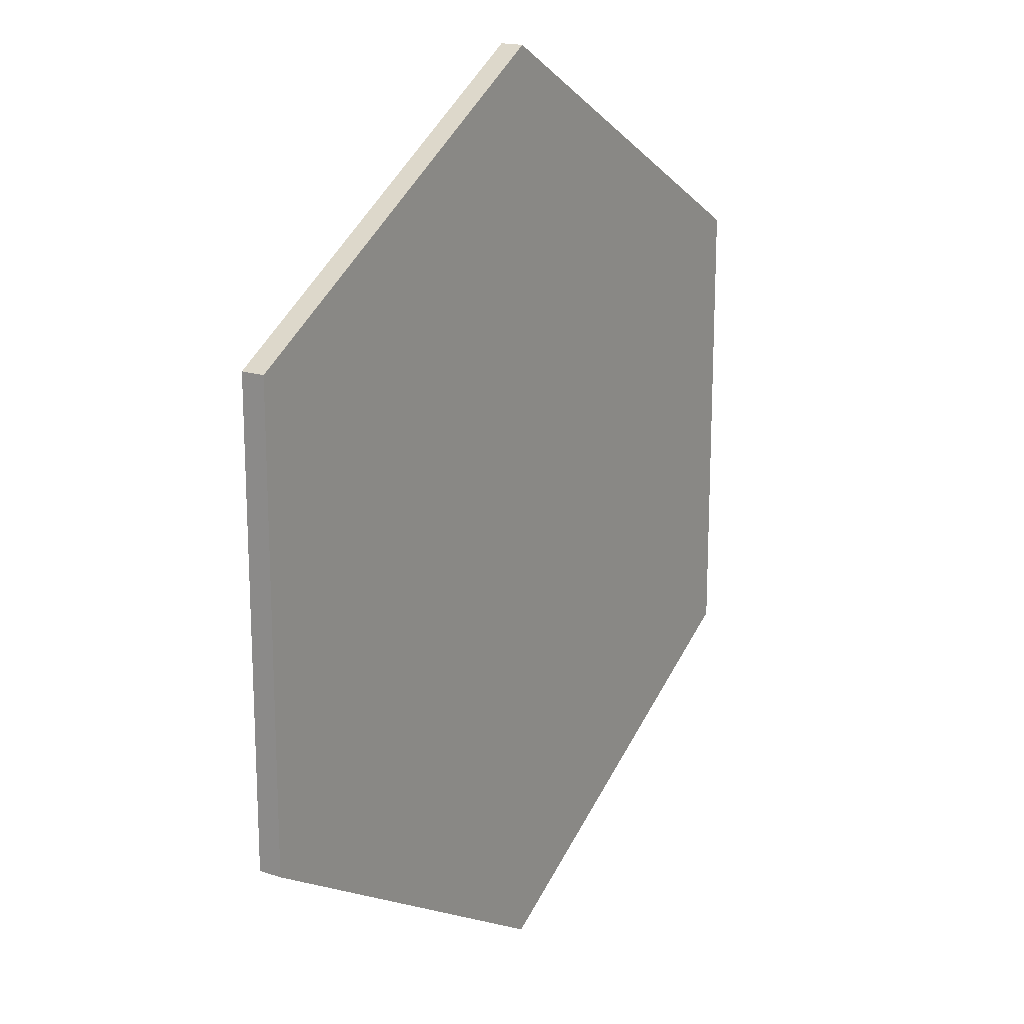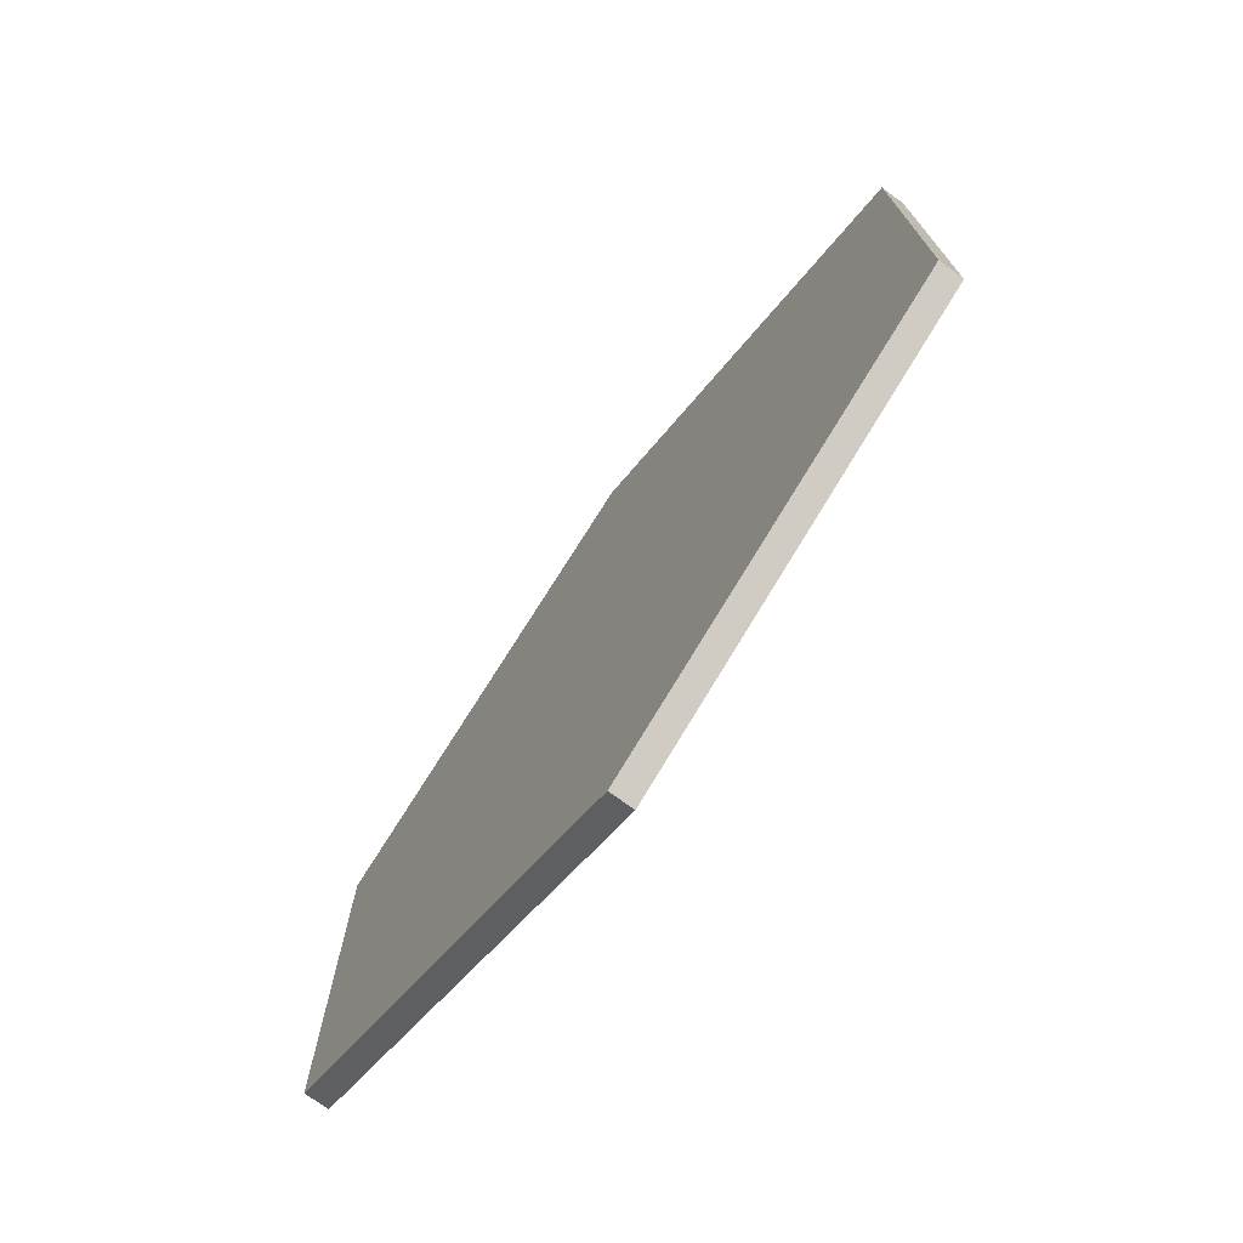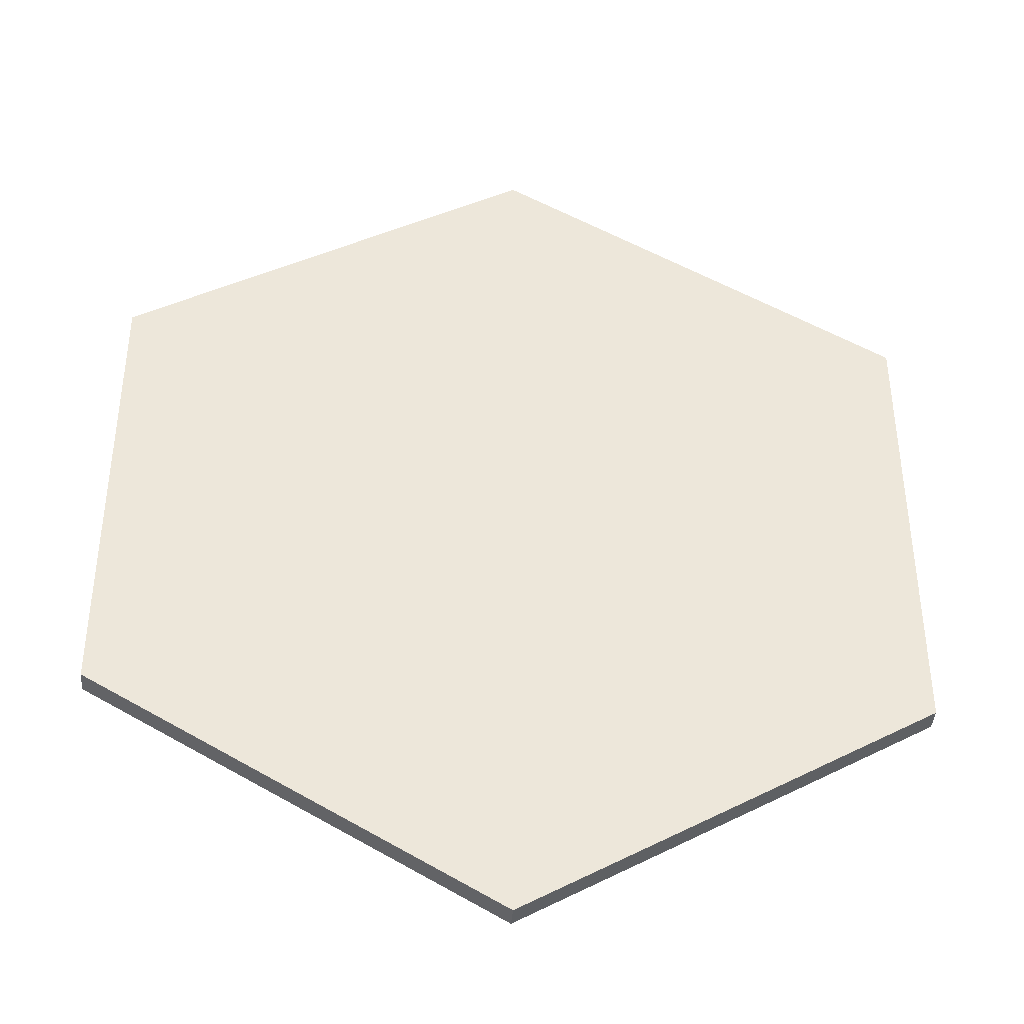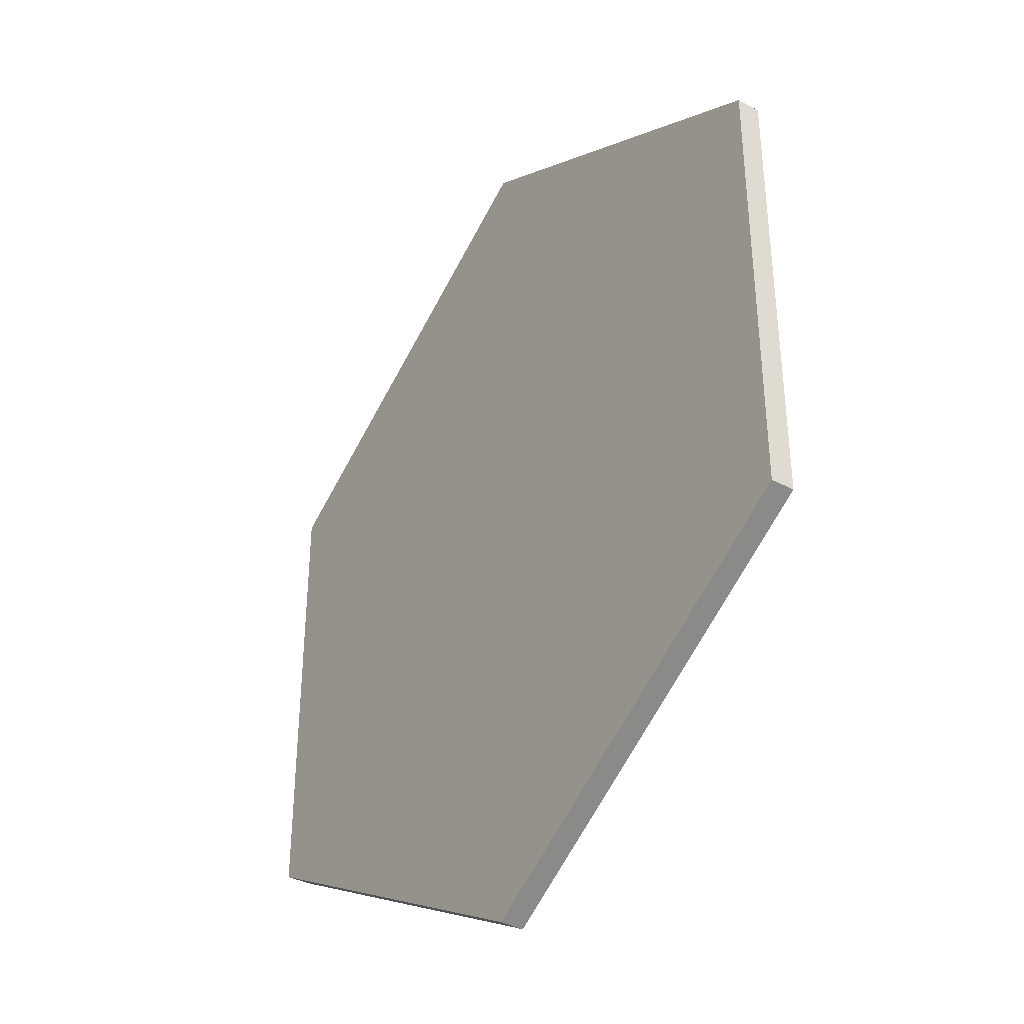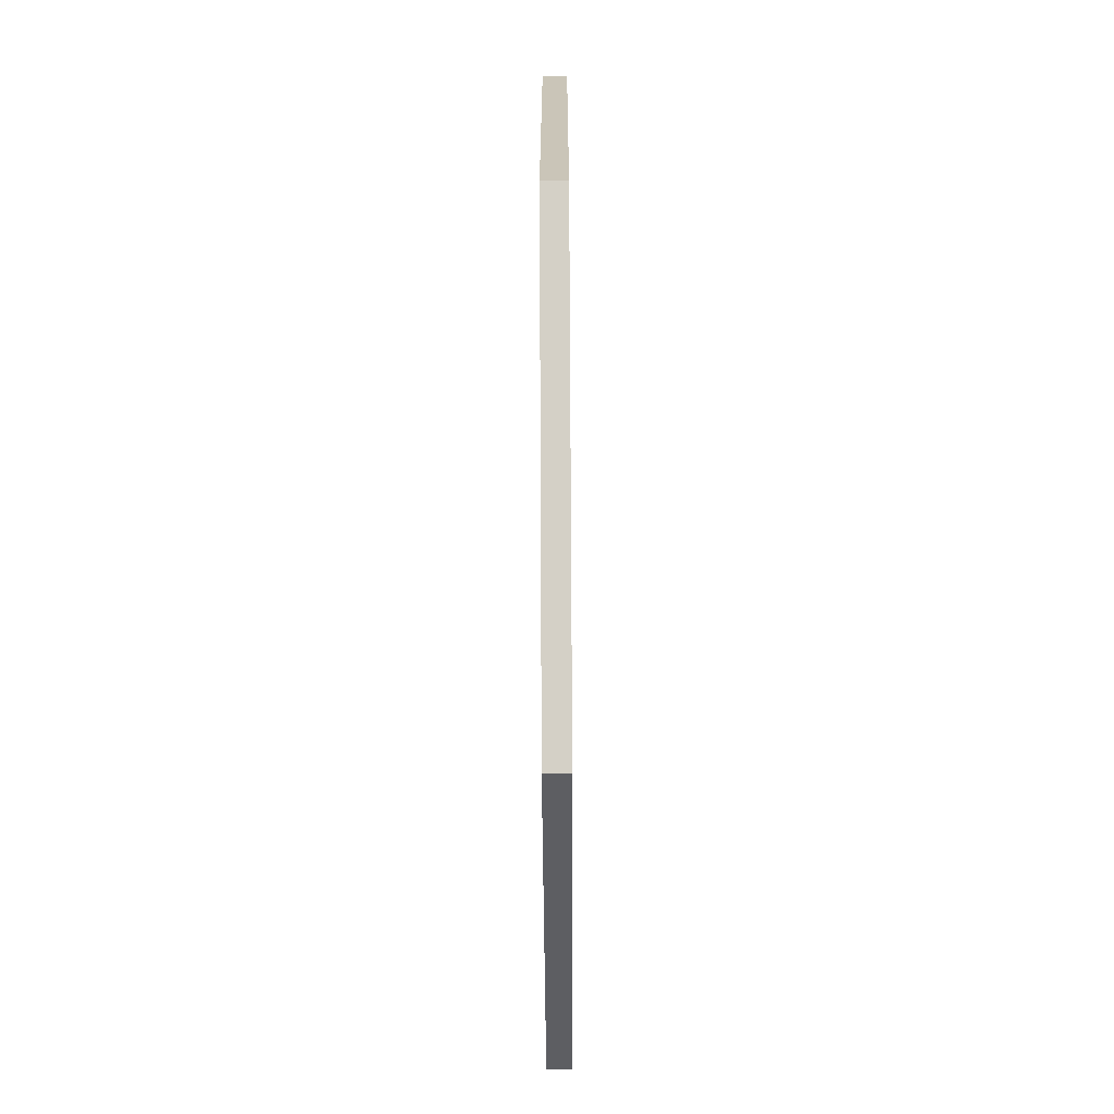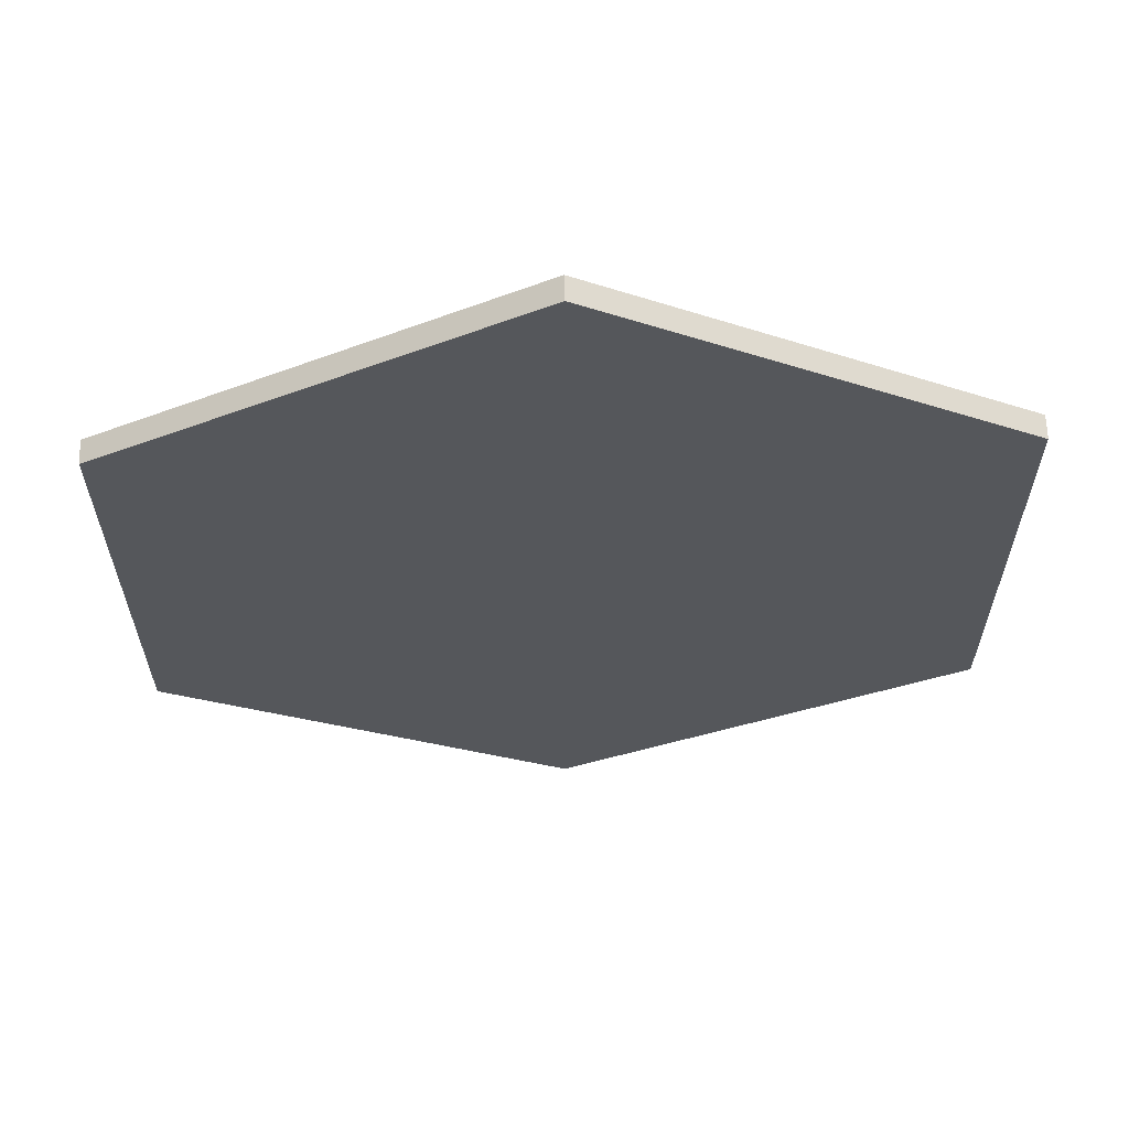
<metadata>
{"format":"obj","ext":"obj","renderer":"f3d","projection":"perspective","resolution":1024,"background":"white","views":[{"elev":18.0,"azim":-57.3,"up":"+Z"},{"elev":-75.0,"azim":-126.2,"up":"+Z"},{"elev":-40.0,"azim":-4.4,"up":"+Z"},{"elev":-38.1,"azim":55.9,"up":"+Z"},{"elev":-69.4,"azim":-89.7,"up":"+Z"},{"elev":63.4,"azim":178.3,"up":"+Z"}]}
</metadata>
<code>
o Mat03
v 0 0 -0.5
v -0.433 0 -0.25
v -0.433 0 0.25
v 0 0 0.5
v 0.433 0 0.25
v 0.433 0 -0.25
v 0 0.025 -0.5
v -0.433 0.025 -0.25
v -0.433 0.025 0.25
v 0 0.025 0.5
v 0.433 0.025 0.25
v 0.433 0.025 -0.25
f 1 8 2
f 6 7 1
f 4 11 5
f 2 9 3
f 5 12 6
f 3 10 4
f 10 12 11
f 7 9 8
f 6 4 5
f 3 1 2
f 1 7 8
f 6 12 7
f 4 10 11
f 2 8 9
f 5 11 12
f 3 9 10
f 10 7 12
f 7 10 9
f 6 1 4
f 3 4 1

</code>
